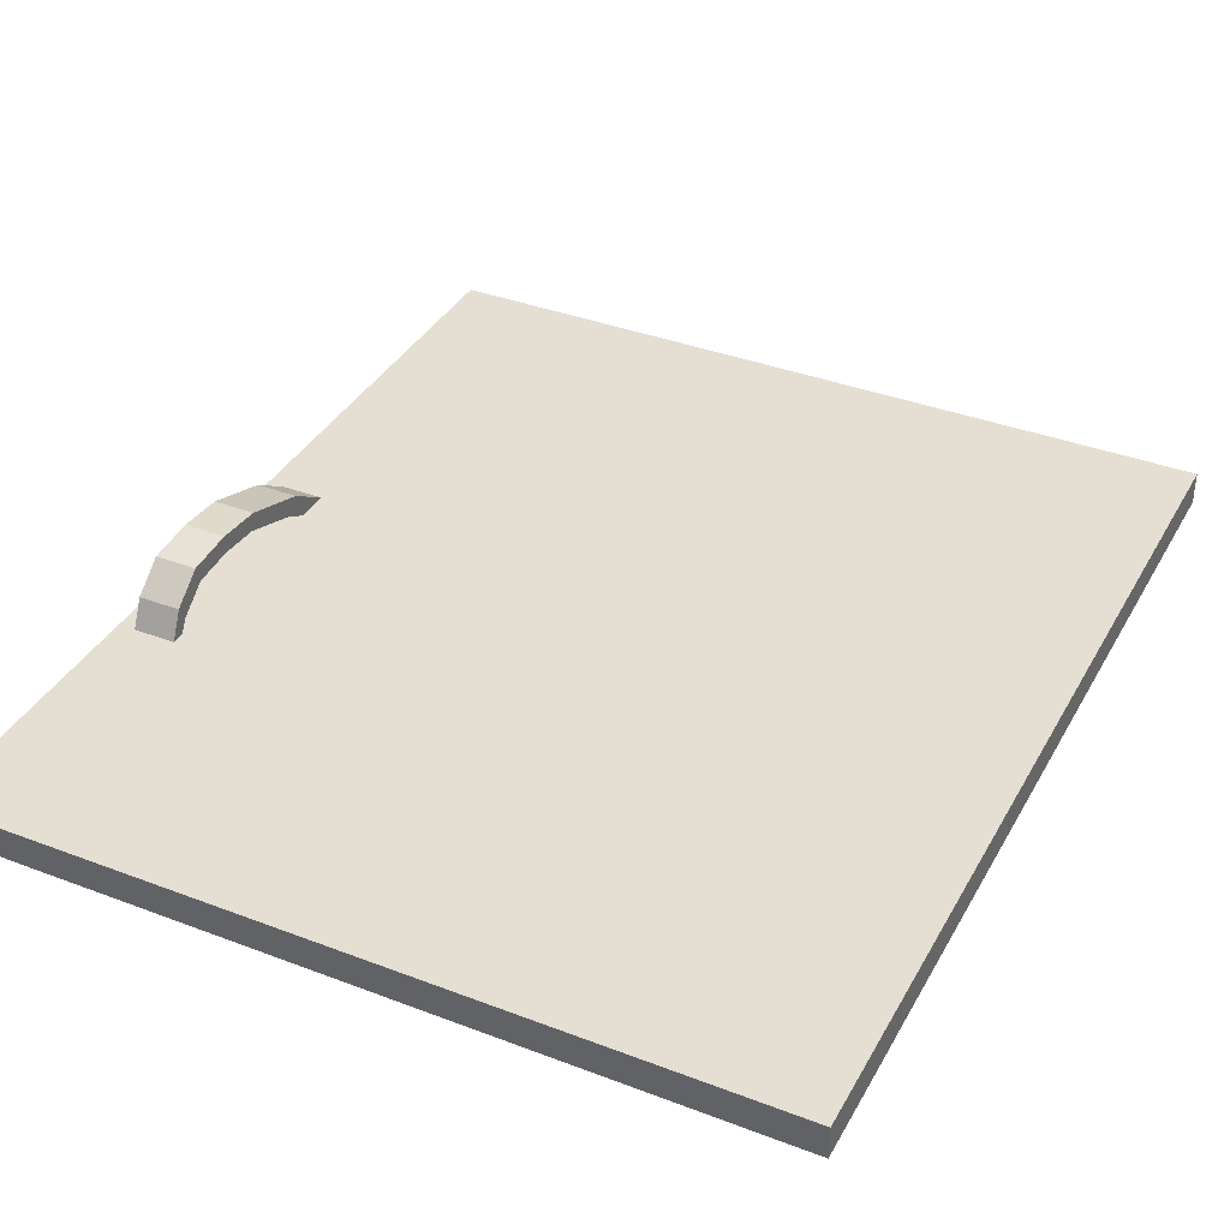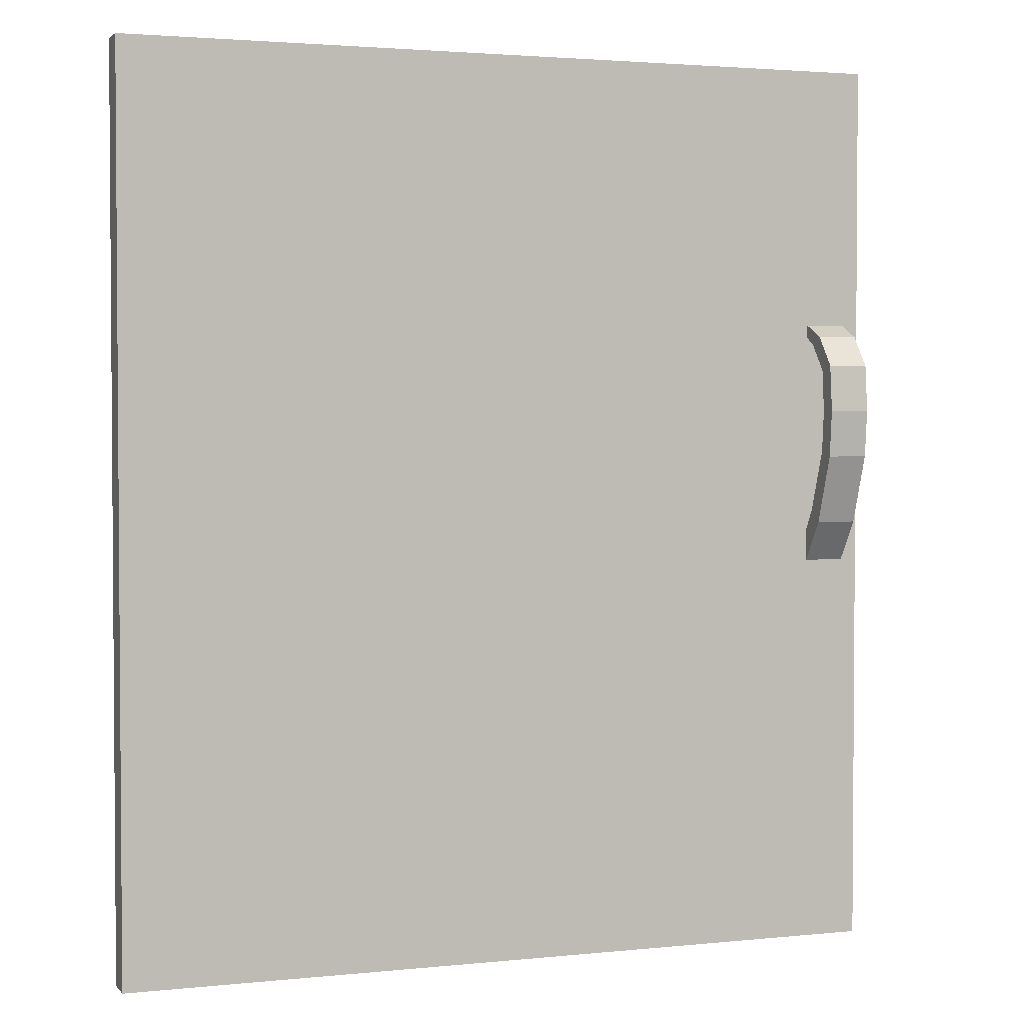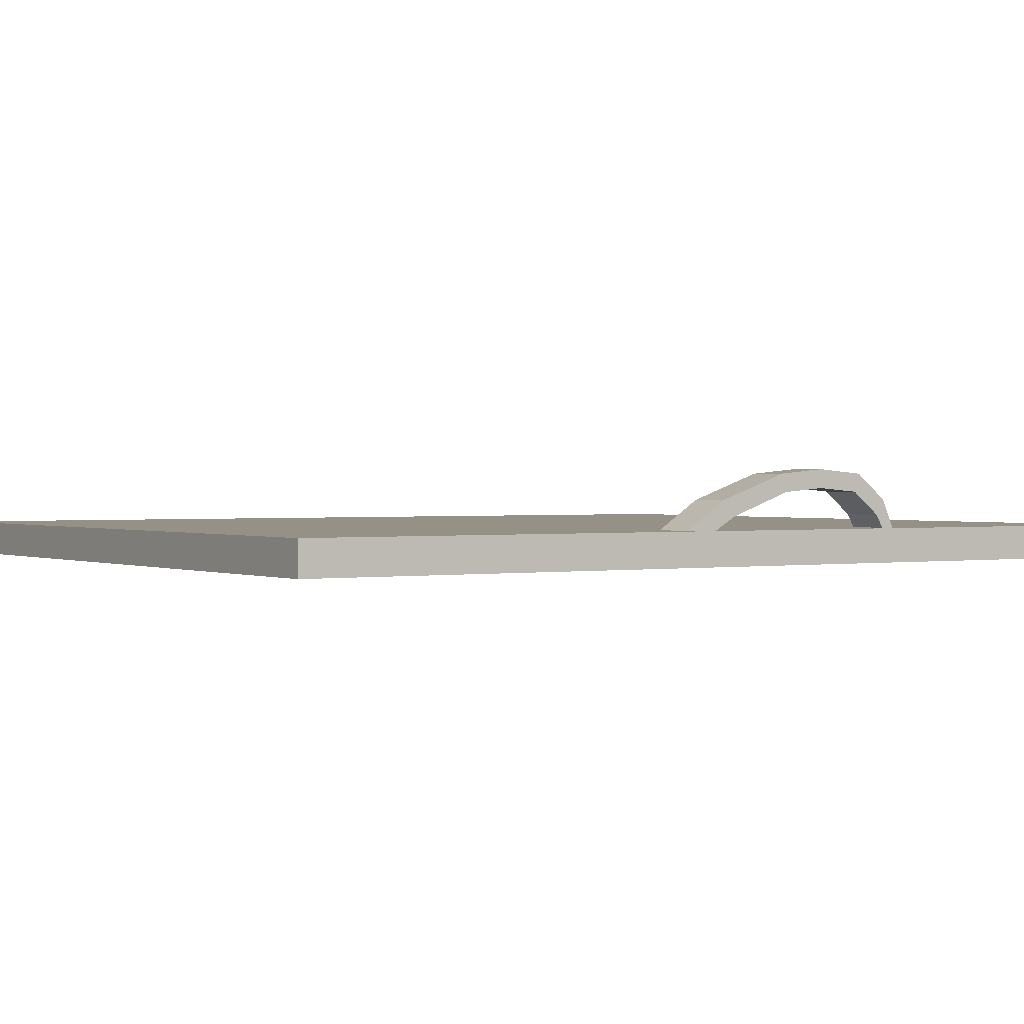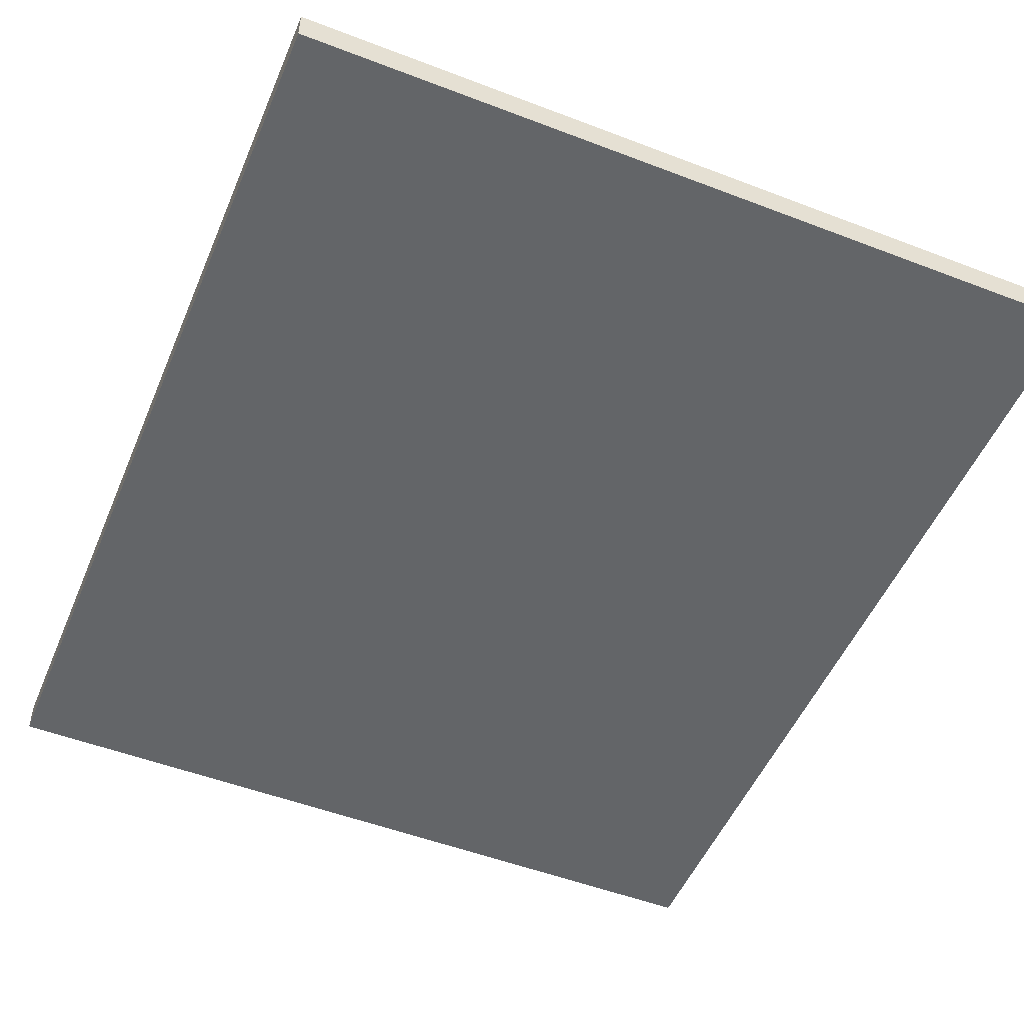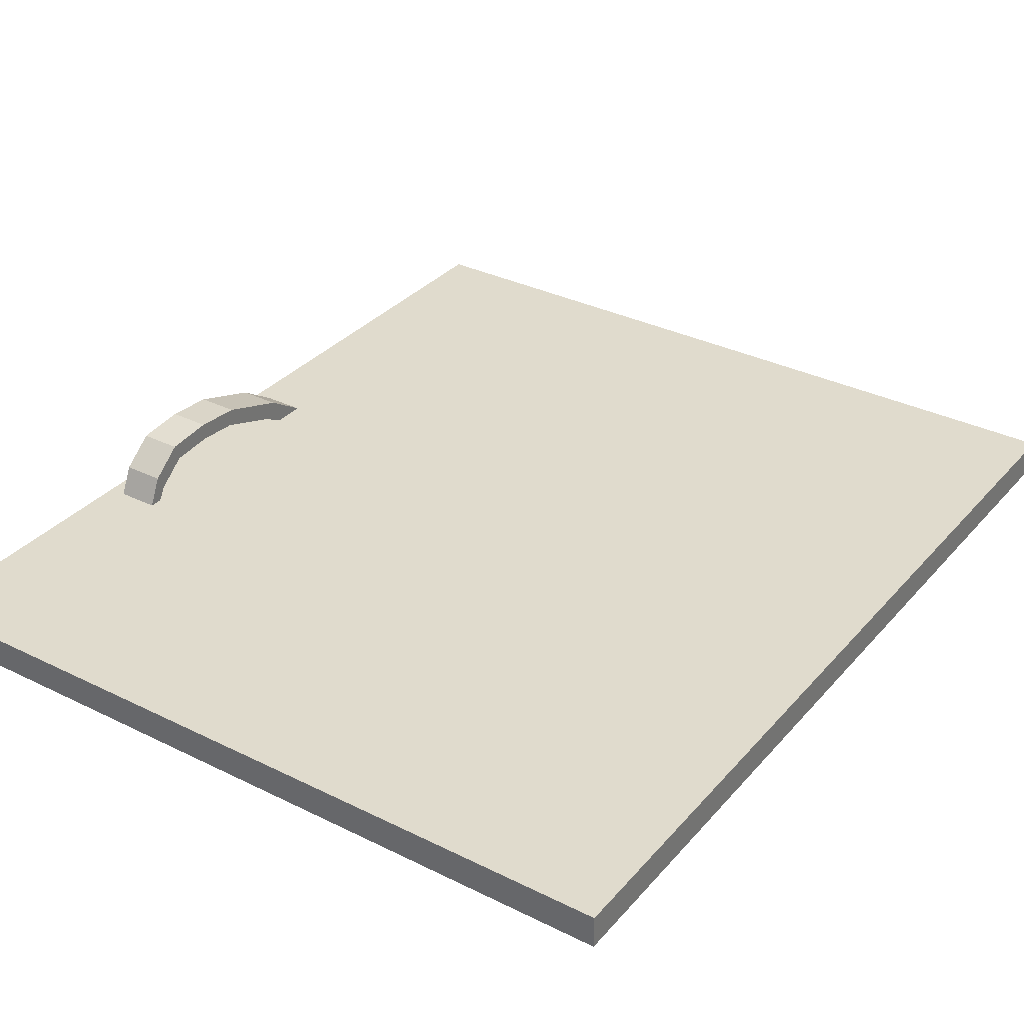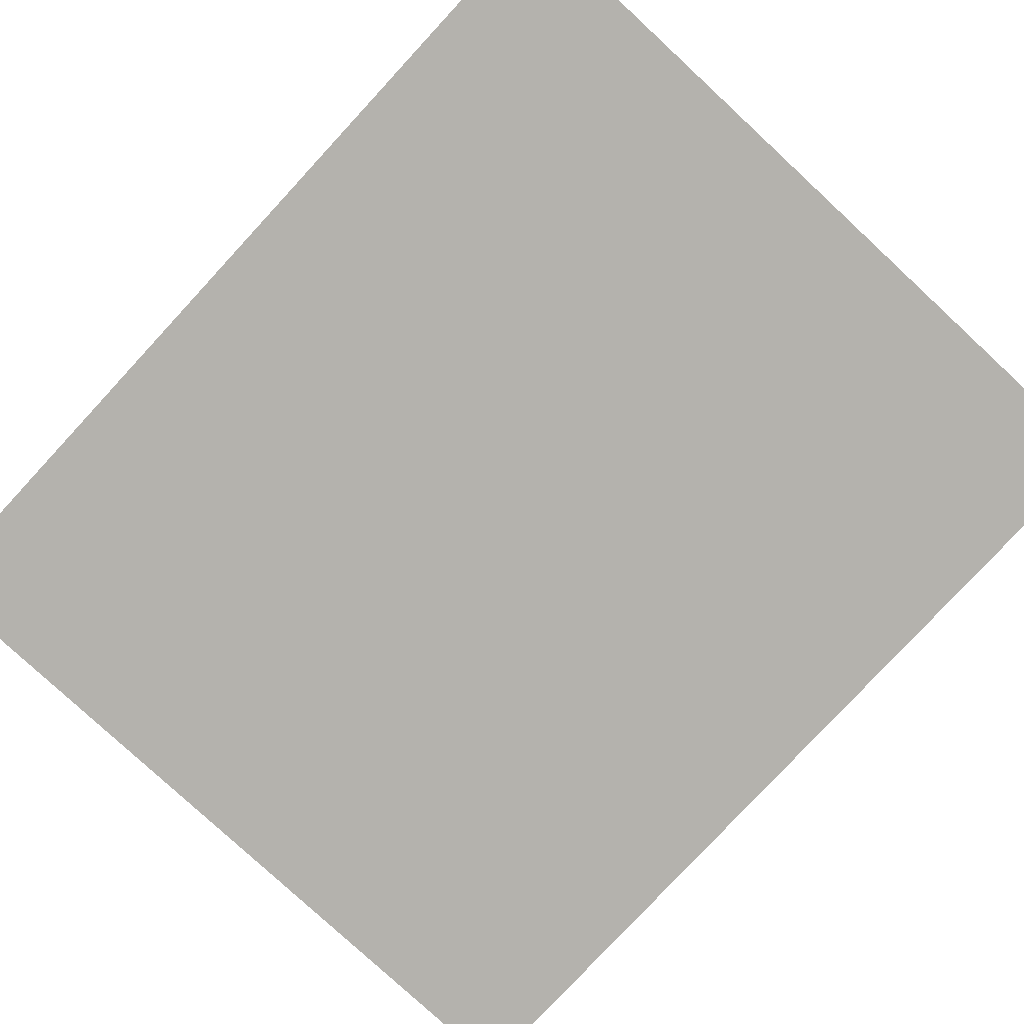
<metadata>
{"format":"obj","ext":"obj","renderer":"f3d","projection":"perspective","resolution":1024,"background":"white","views":[{"elev":37.2,"azim":-153.9,"up":"+Z"},{"elev":2.5,"azim":-20.0,"up":"+Y"},{"elev":0.9,"azim":57.1,"up":"+Z"},{"elev":-51.4,"azim":-22.6,"up":"+Z"},{"elev":33.2,"azim":-145.8,"up":"+Z"},{"elev":-79.5,"azim":-42.8,"up":"+Z"}]}
</metadata>
<code>
o Expositor_Glass_Door_1
v -0.000891 0.7988 -0.0137
v 0.6611 0.7988 -0.0137
v 0.6611 0.02987 -0.0137
v -0.000891 0.02987 -0.0137
v -0.000891 0.02987 0.0137
v 0.6611 0.02987 0.0137
v -0.000891 0.7988 0.0137
v 0.6611 0.7988 0.0137
v 0.6124 0.3529 0.00424
v 0.6469 0.3529 0.00424
v 0.6124 0.581 0.000861
v 0.6469 0.581 0.000861
v 0.6469 0.5646 0.03672
v 0.6469 0.539 0.05717
v 0.6469 0.4994 0.06076
v 0.6469 0.4598 0.05717
v 0.6469 0.4017 0.03672
v 0.6124 0.4017 0.03672
v 0.6124 0.4598 0.05717
v 0.6124 0.4994 0.06076
v 0.6124 0.539 0.05717
v 0.6124 0.5646 0.03672
v 0.6124 0.3629 -0.00508
v 0.6469 0.3629 -0.00508
v 0.6124 0.5728 -0.001701
v 0.6469 0.5728 -0.001701
v 0.6469 0.4126 0.02416
v 0.6124 0.5581 0.02416
v 0.6469 0.5581 0.02416
v 0.6469 0.5348 0.04283
v 0.6469 0.4994 0.04582
v 0.6469 0.464 0.04283
v 0.6124 0.4126 0.02416
v 0.6124 0.464 0.04283
v 0.6124 0.4994 0.04582
v 0.6124 0.5348 0.04283
f 17 18 9 10
f 12 11 22 13
f 13 22 21 14
f 14 21 20 15
f 15 20 19 16
f 16 19 18 17
f 27 24 23 33
f 26 29 28 25
f 29 30 36 28
f 30 31 35 36
f 31 32 34 35
f 32 27 33 34
f 16 32 31 15
f 17 27 32 16
f 18 33 23 9
f 10 24 27 17
f 19 34 33 18
f 11 25 28 22
f 20 35 34 19
f 13 29 26 12
f 21 36 35 20
f 14 30 29 13
f 22 28 36 21
f 15 31 30 14
f 12 26 25 11
f 10 9 23 24
f 2 3 4 1
f 8 7 5 6
f 2 1 7 8
f 3 2 8 6
f 4 3 6 5
f 1 4 5 7

</code>
